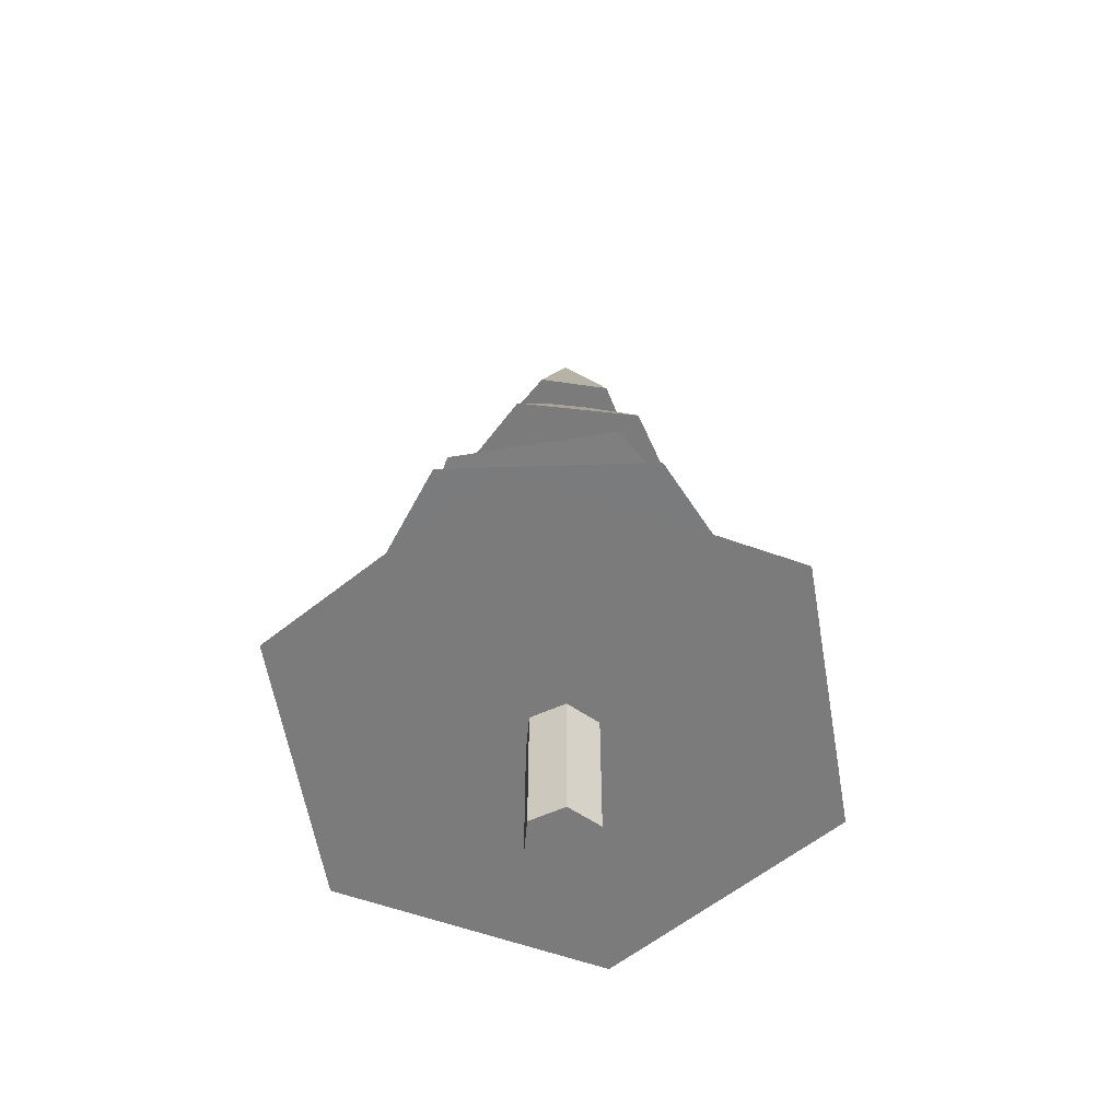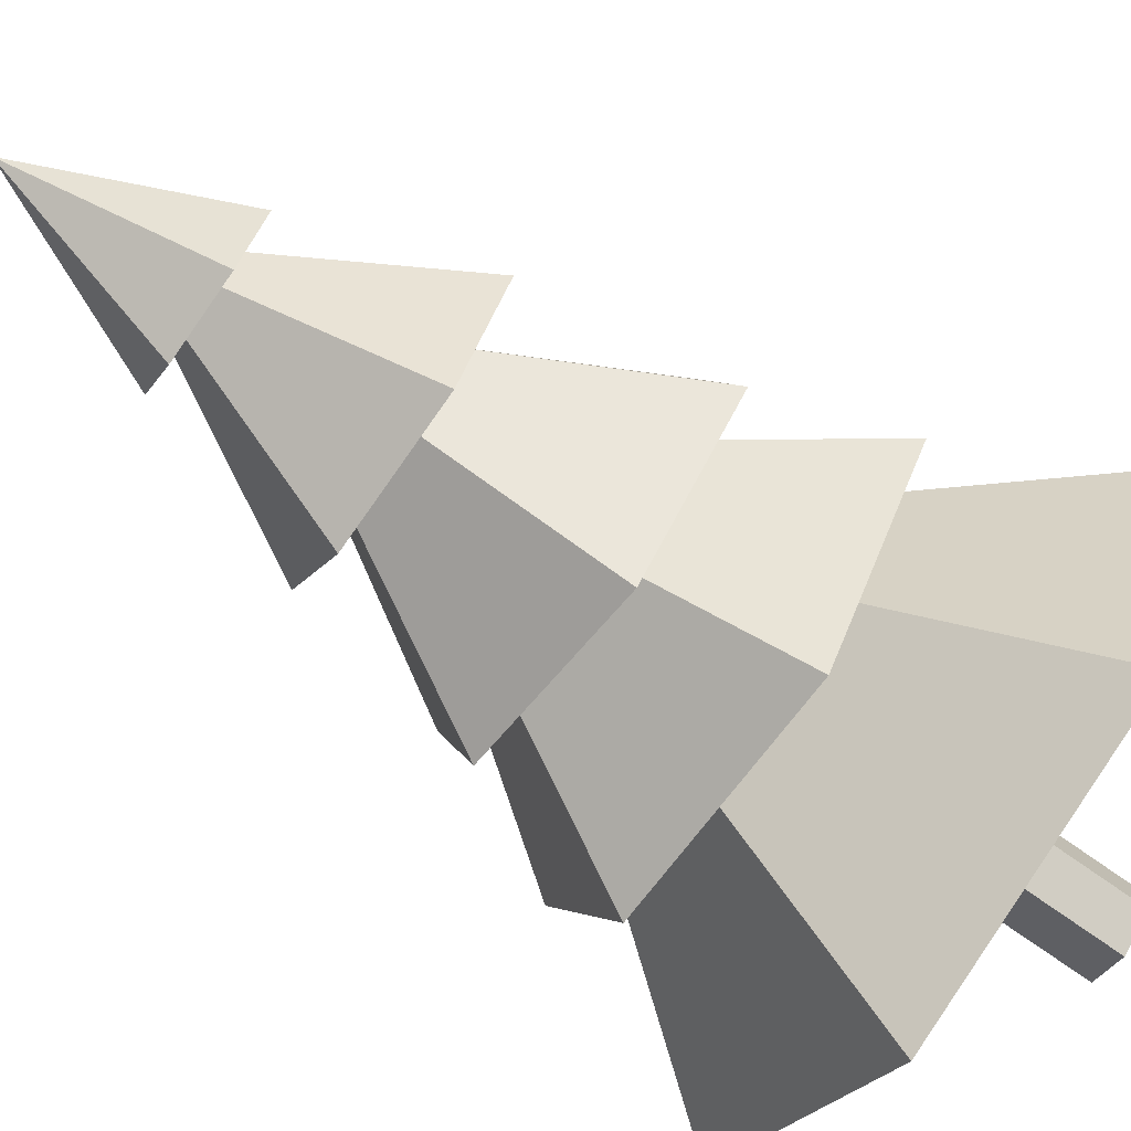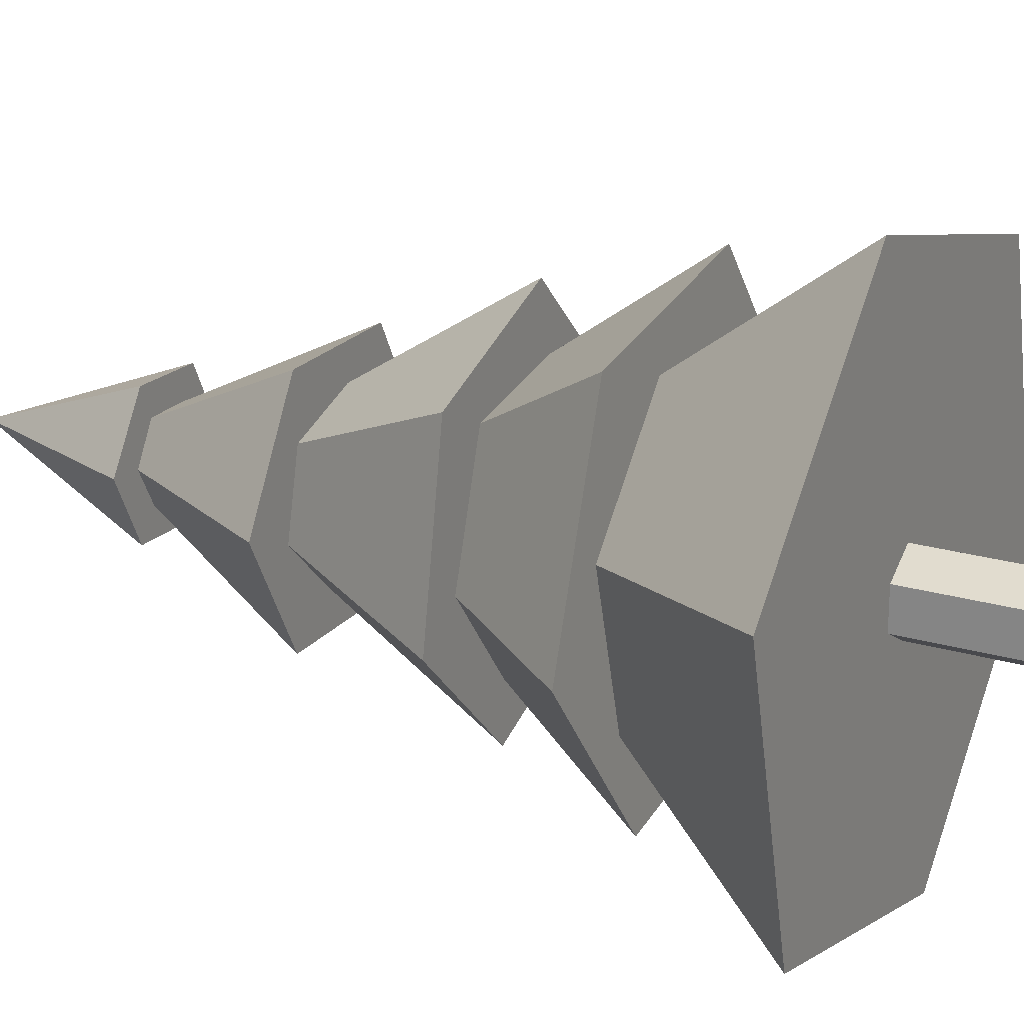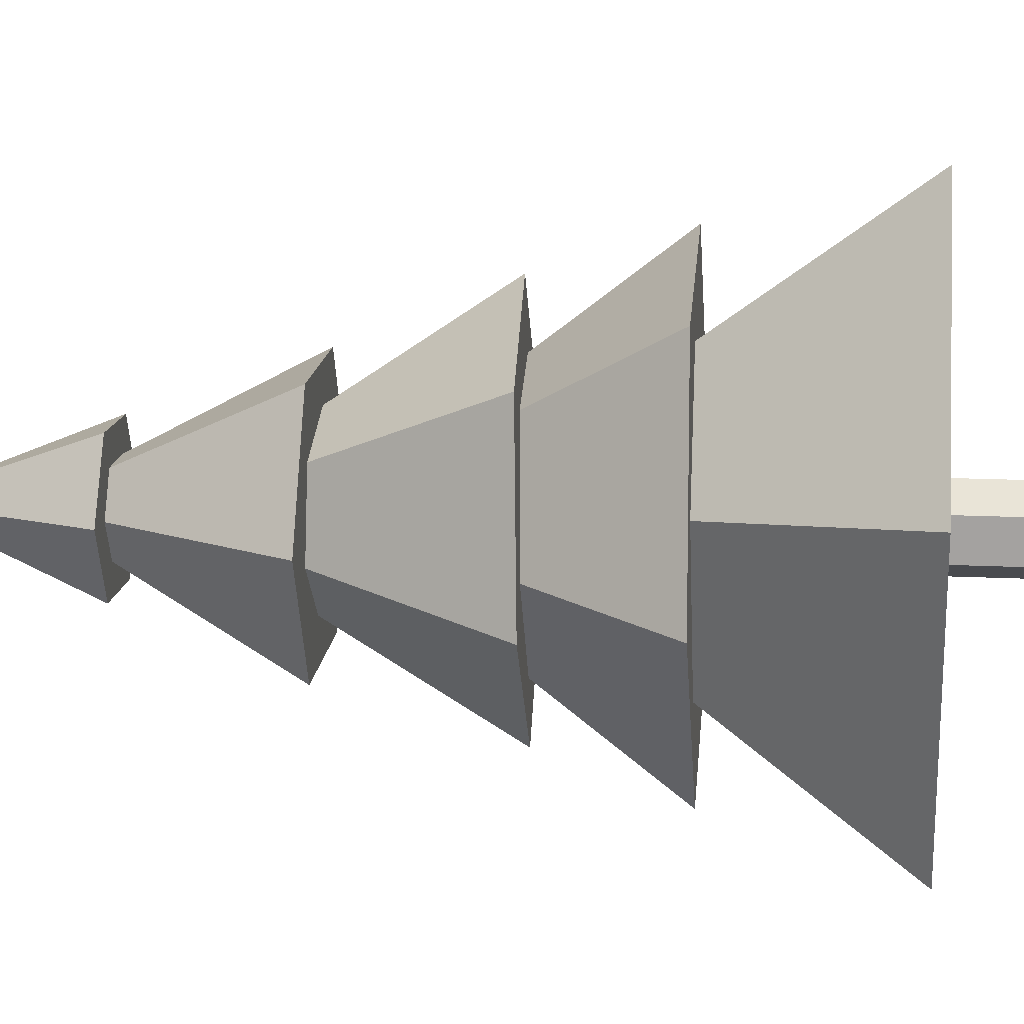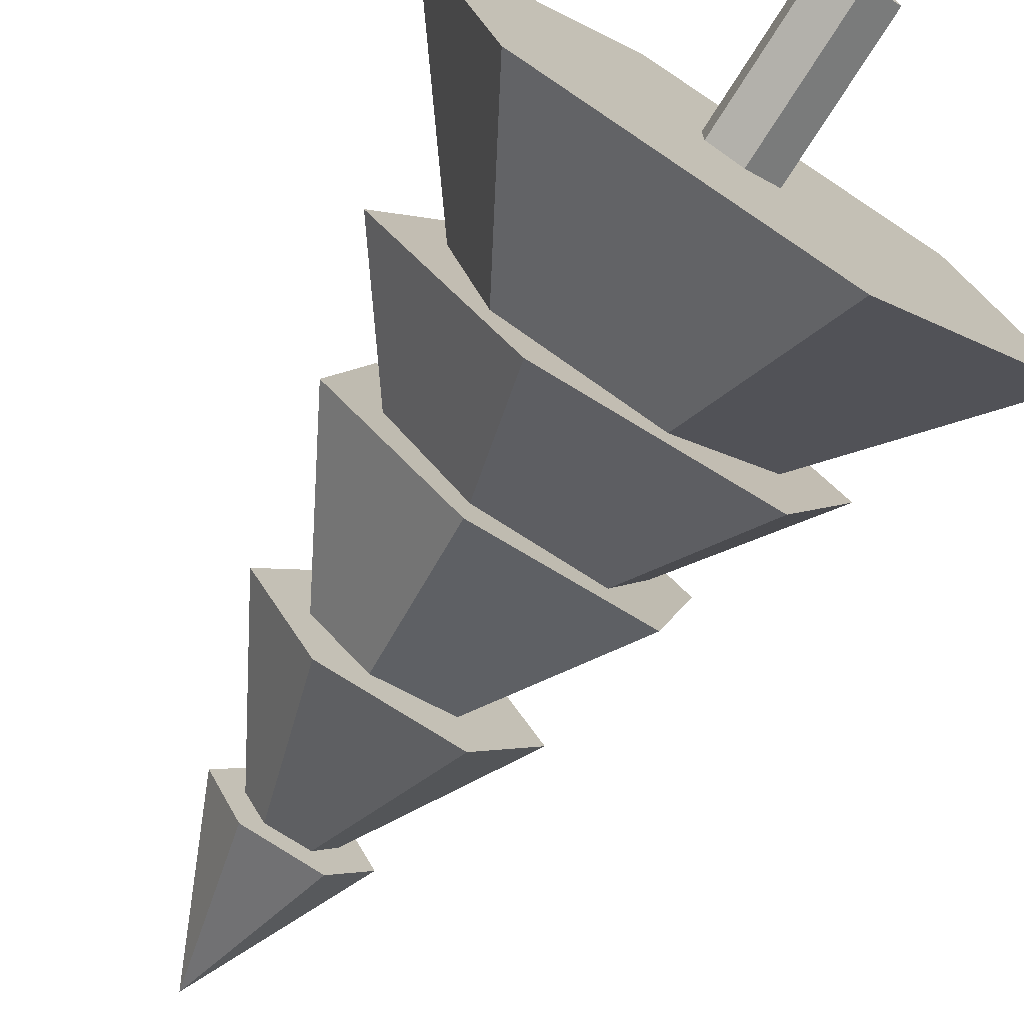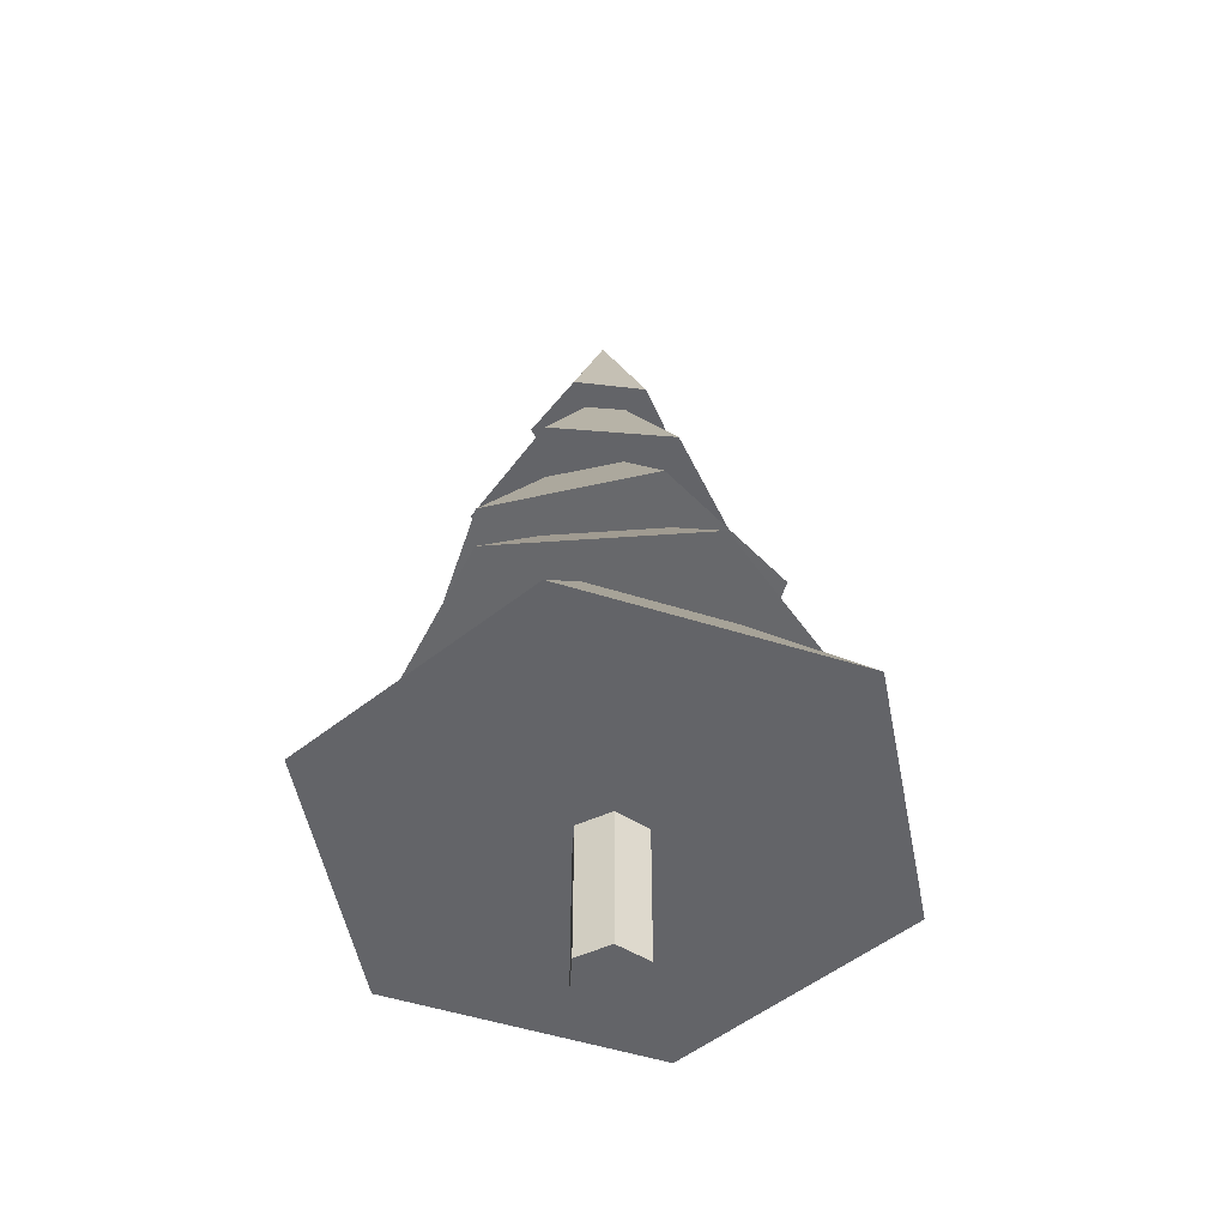
<metadata>
{"format":"obj","ext":"obj","renderer":"f3d","projection":"perspective","resolution":1024,"background":"white","views":[{"elev":-58.5,"azim":114.9,"up":"+Y"},{"elev":-74.7,"azim":-125.1,"up":"+Z"},{"elev":22.2,"azim":-62.8,"up":"+Z"},{"elev":16.2,"azim":-84.3,"up":"+Z"},{"elev":-74.1,"azim":-32.3,"up":"+Z"},{"elev":-51.3,"azim":-3.8,"up":"+Y"}]}
</metadata>
<code>
o Cylinder.001_Cylinder.018
v 0.03698 -1.299 -0.1427
v 0.03698 -0.6231 -0.1427
v 0.1606 -1.299 -0.07136
v 0.1606 -0.6231 -0.07136
v 0.1606 -1.299 0.07136
v 0.1606 -0.6231 0.07136
v 0.03698 -1.299 0.1427
v 0.03698 -0.6231 0.1427
v -0.08661 -1.299 0.07136
v -0.08661 -0.6231 0.07136
v -0.08661 -1.299 -0.07136
v -0.08661 -0.6231 -0.07136
v -0.1563 1.59 -0.2359
v 0 2.23 0
v 0.1262 1.59 -0.2533
v 0.2825 1.59 -0.0174
v 0.1563 1.59 0.2359
v -0.1262 1.59 0.2533
v -0.2825 1.59 0.0174
v 0.4906 0.4275 -0.4446
v -0.03281 1.472 -0.006309
v 0.6537 0.4509 0.2014
v 0.176 0.442 0.6663
v -0.4648 0.4096 0.4853
v -0.6279 0.3861 -0.1607
v -0.1502 0.3951 -0.6256
v -0.2577 1.003 -0.4231
v 0 1.865 0
v 0.2376 1.003 -0.4347
v 0.4953 1.003 -0.0116
v 0.2577 1.003 0.4231
v -0.2376 1.003 0.4347
v -0.4953 1.003 0.0116
v -0.2624 -0.07591 -0.7481
v 0.04188 1.024 -0.005132
v 0.5565 -0.06696 -0.6371
v 0.8697 -0.04906 0.1276
v 0.364 -0.04012 0.7812
v -0.455 -0.04906 0.6702
v -0.7682 -0.06696 -0.09443
v 0.3238 -0.7165 -1.052
v 0.04399 0.6445 0.007331
v 1.101 -0.7165 -0.2799
v 0.8214 -0.7165 0.7792
v -0.2358 -0.7165 1.066
v -1.013 -0.7165 0.2946
v -0.7334 -0.7165 -0.7646
f 1 2 4 3
f 3 4 6 5
f 5 6 8 7
f 7 8 10 9
f 4 2 12 10 8 6
f 9 10 12 11
f 11 12 2 1
f 1 3 5 7 9 11
f 13 14 15
f 15 14 16
f 16 14 17
f 17 14 18
f 18 14 19
f 19 14 13
f 13 15 16 17 18 19
f 20 21 22
f 22 21 23
f 23 21 24
f 24 21 25
f 25 21 26
f 26 21 20
f 20 22 23 24 25 26
f 27 28 29
f 29 28 30
f 30 28 31
f 31 28 32
f 32 28 33
f 33 28 27
f 27 29 30 31 32 33
f 34 35 36
f 36 35 37
f 37 35 38
f 38 35 39
f 39 35 40
f 40 35 34
f 34 36 37 38 39 40
f 41 42 43
f 43 42 44
f 44 42 45
f 45 42 46
f 46 42 47
f 47 42 41
f 41 43 44 45 46 47

</code>
